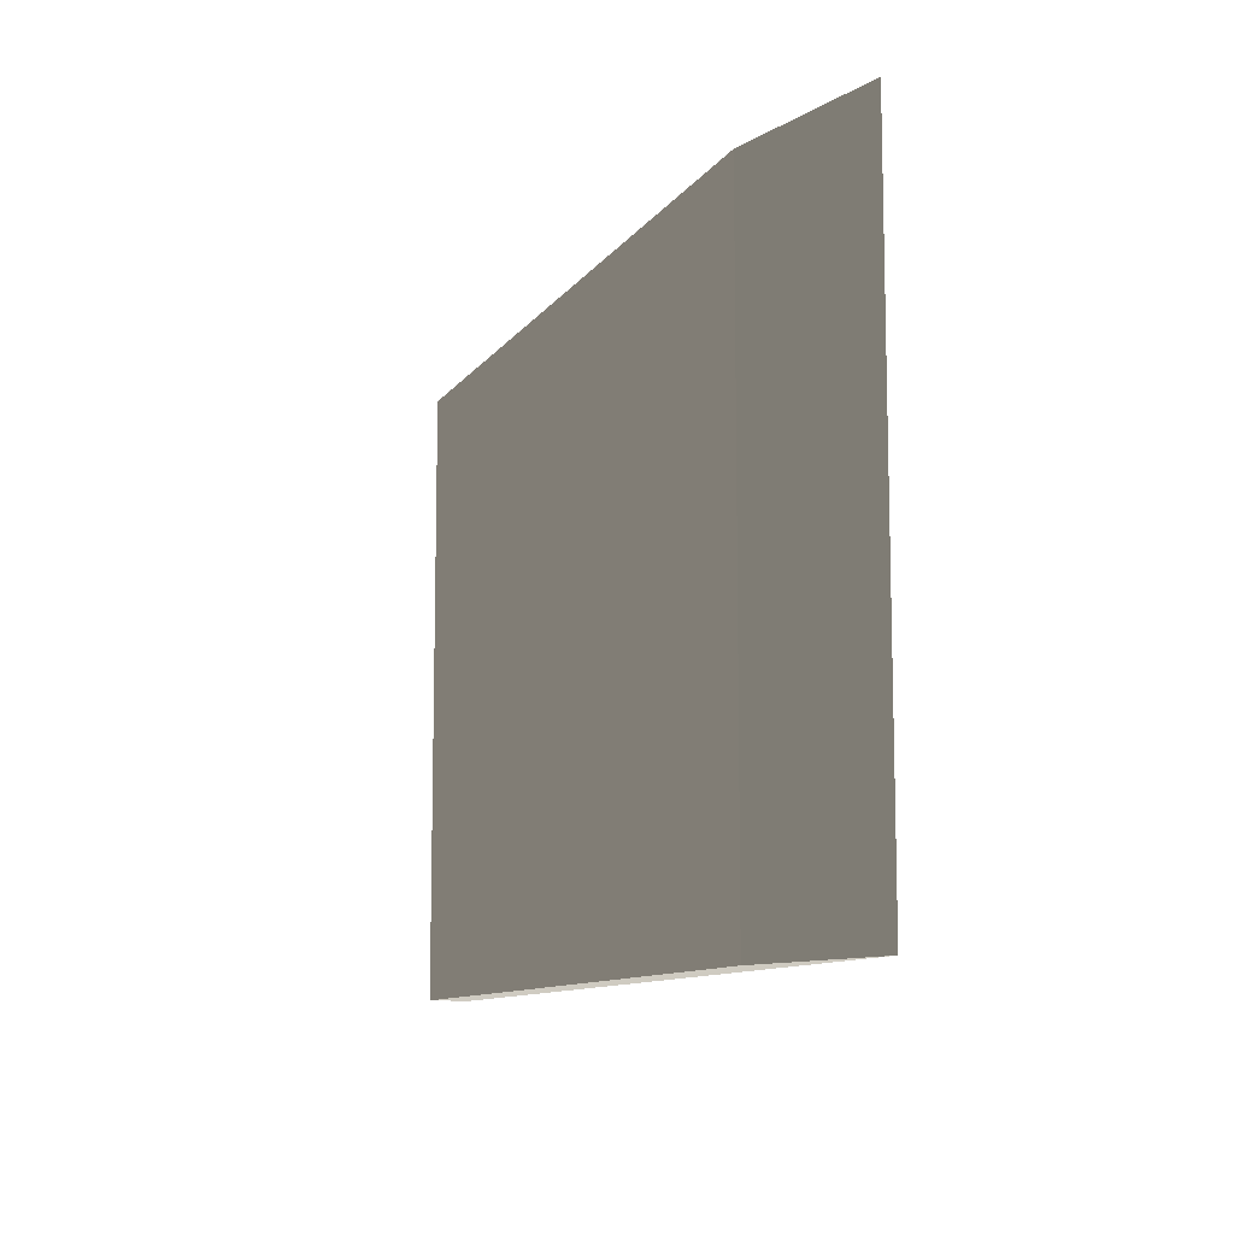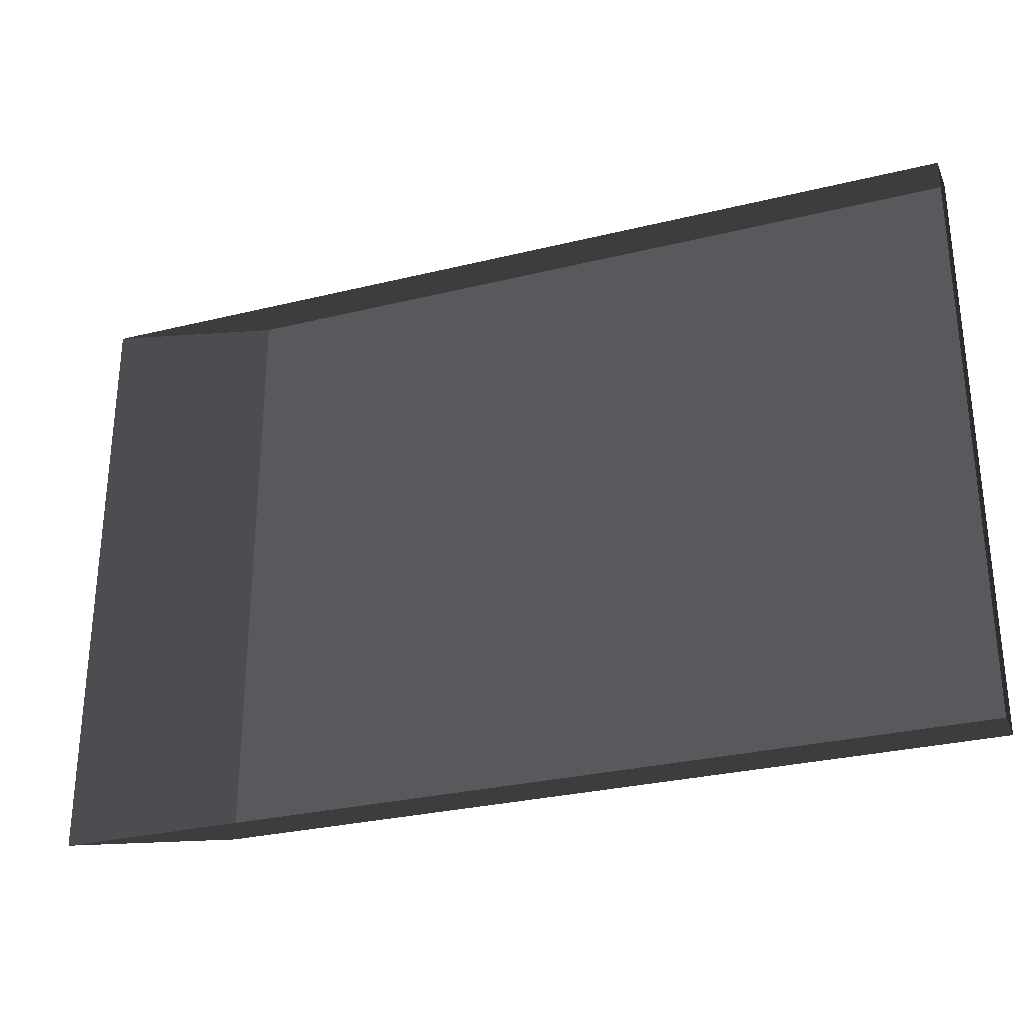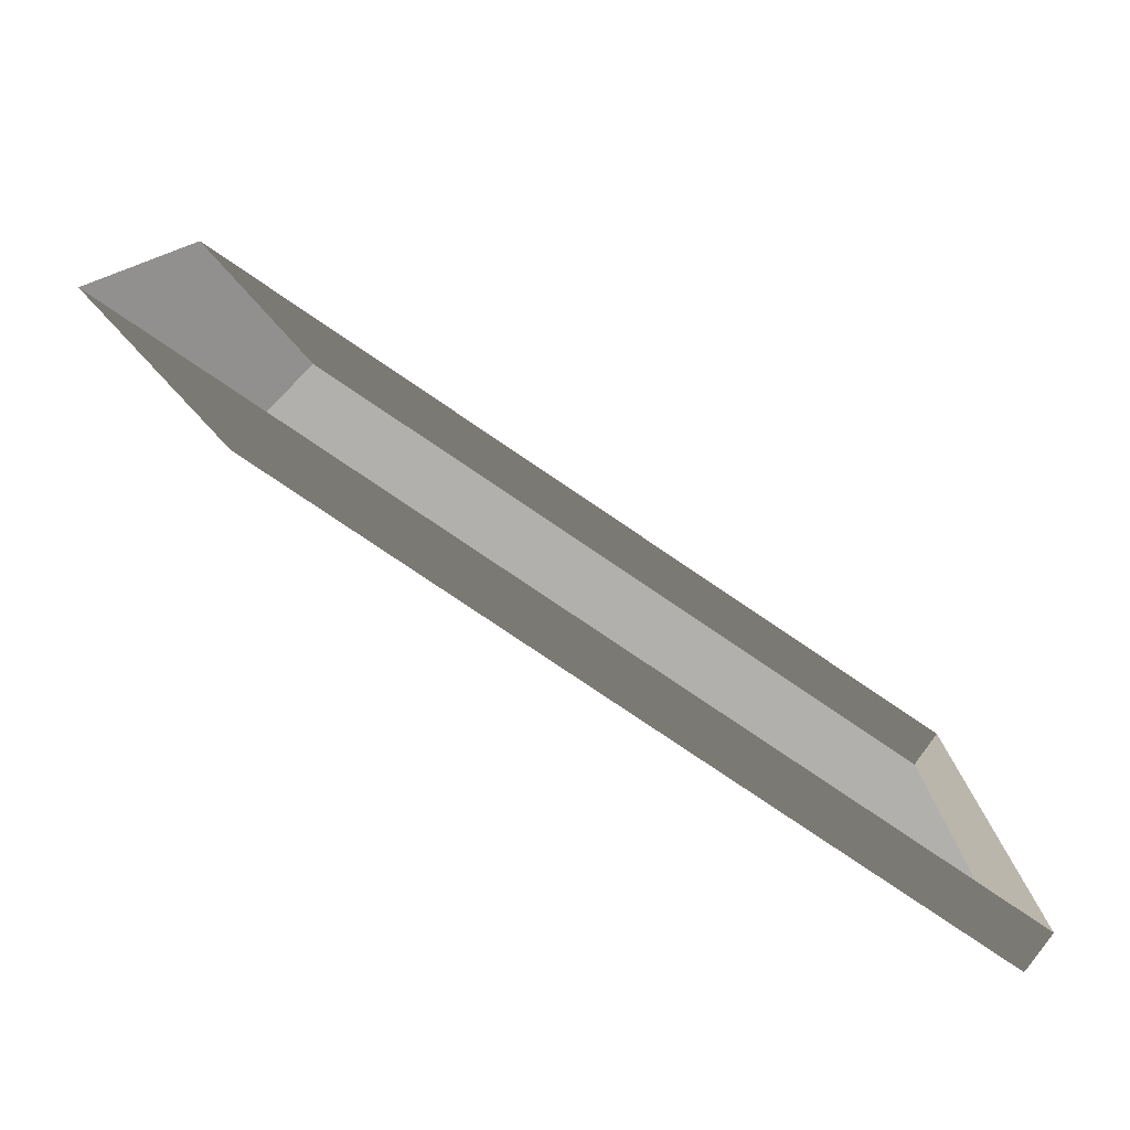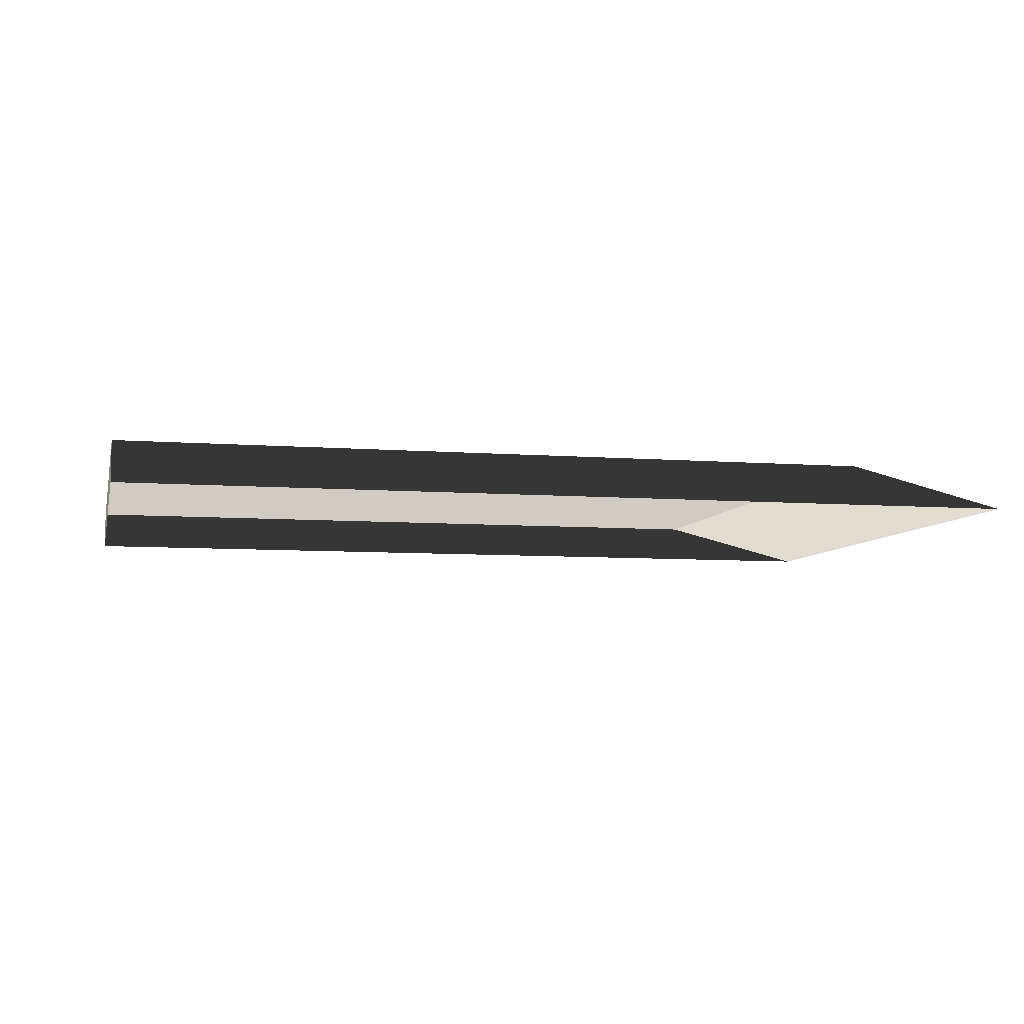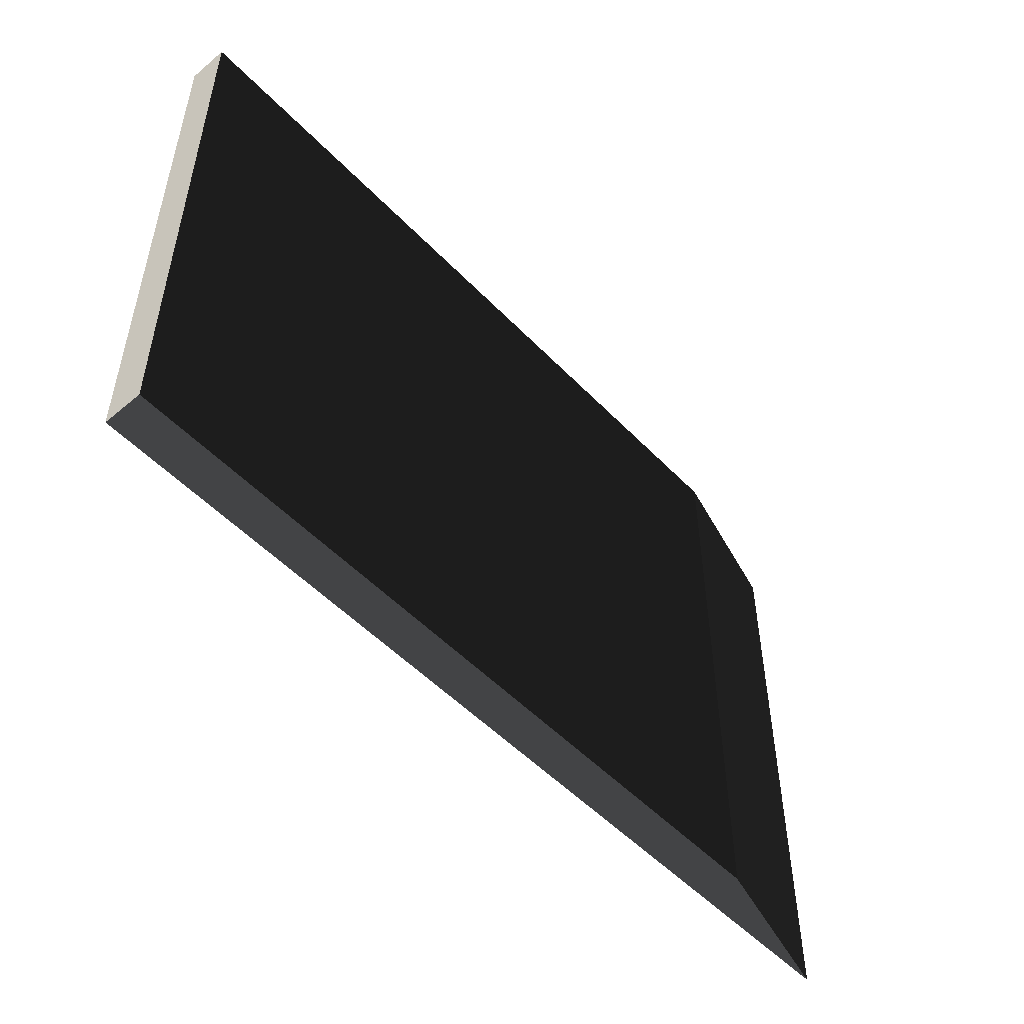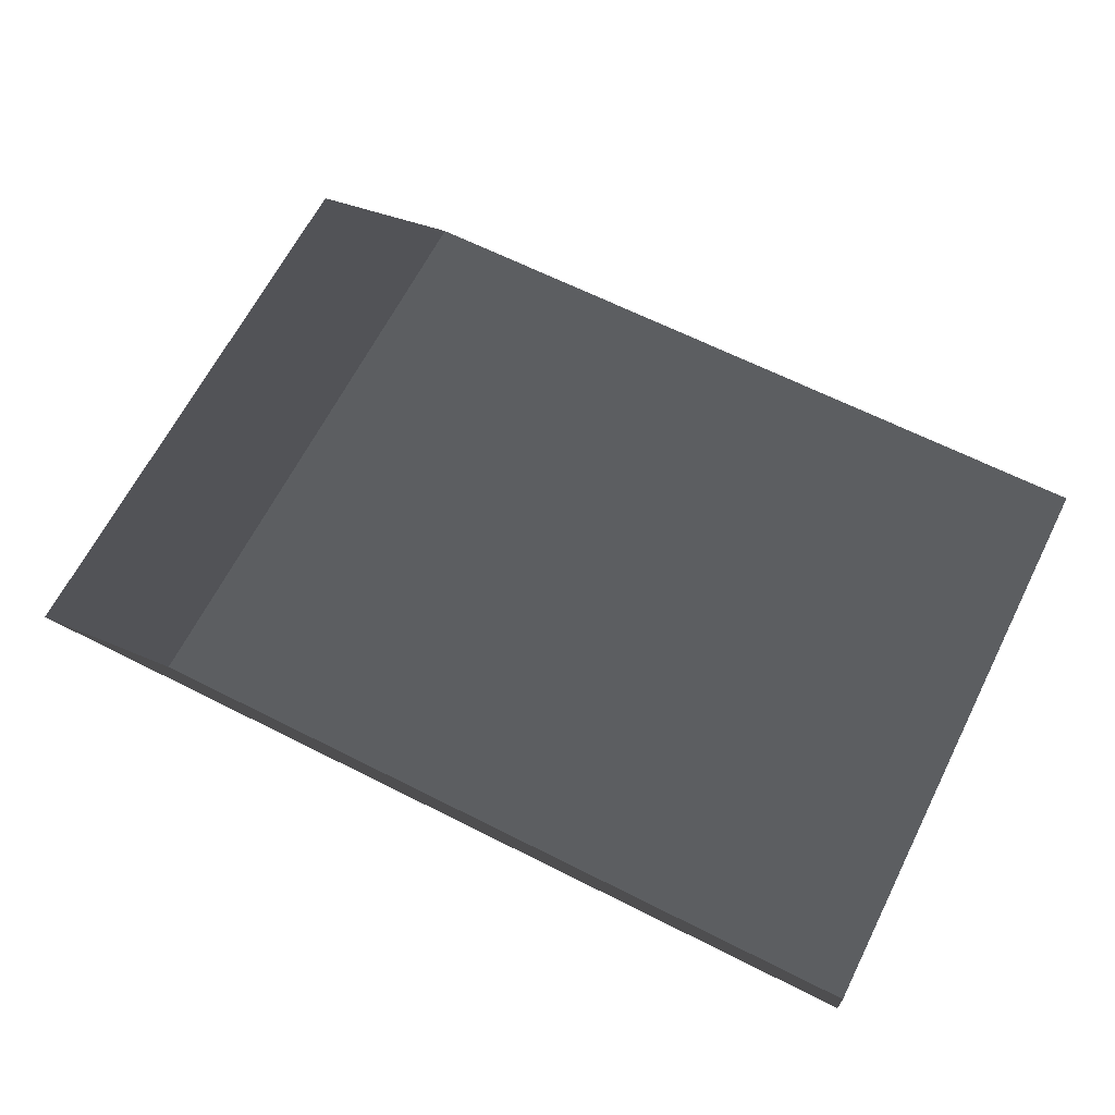
<metadata>
{"format":"obj","ext":"obj","renderer":"f3d","projection":"perspective","resolution":1024,"background":"white","views":[{"elev":-10.5,"azim":69.2,"up":"+Y"},{"elev":-29.2,"azim":-160.0,"up":"+Y"},{"elev":-78.8,"azim":145.9,"up":"+Y"},{"elev":-7.0,"azim":-13.0,"up":"+Z"},{"elev":-51.8,"azim":-47.9,"up":"+Y"},{"elev":65.1,"azim":-153.1,"up":"+Z"}]}
</metadata>
<code>
v -4.994 -3.05 0.2307
v -4.994 3.843 0.2307
v 3.672 3.843 0.2307
v 3.672 -3.05 0.2307
v -4.994 -3.05 0.2307
v 3.672 -3.05 0.2307
v 5.532 -3.05 -0.2307
v -4.994 -3.05 -0.2307
v 3.672 -3.05 0.2307
v 3.672 3.843 0.2307
v 5.532 3.843 -0.2307
v 5.532 -3.05 -0.2307
v -4.994 3.843 0.2307
v -4.994 -3.05 0.2307
v -4.994 -3.05 -0.2307
v -4.994 3.843 -0.2307
v 3.672 3.843 0.2307
v -4.994 3.843 0.2307
v -4.994 3.843 -0.2307
v 5.532 3.843 -0.2307
g Platform_House.097_(2)_31726_336
f 1 3 2
f 1 4 3
f 5 7 6
f 5 8 7
f 9 11 10
f 9 12 11
f 13 15 14
f 13 16 15
f 17 19 18
f 17 20 19

</code>
